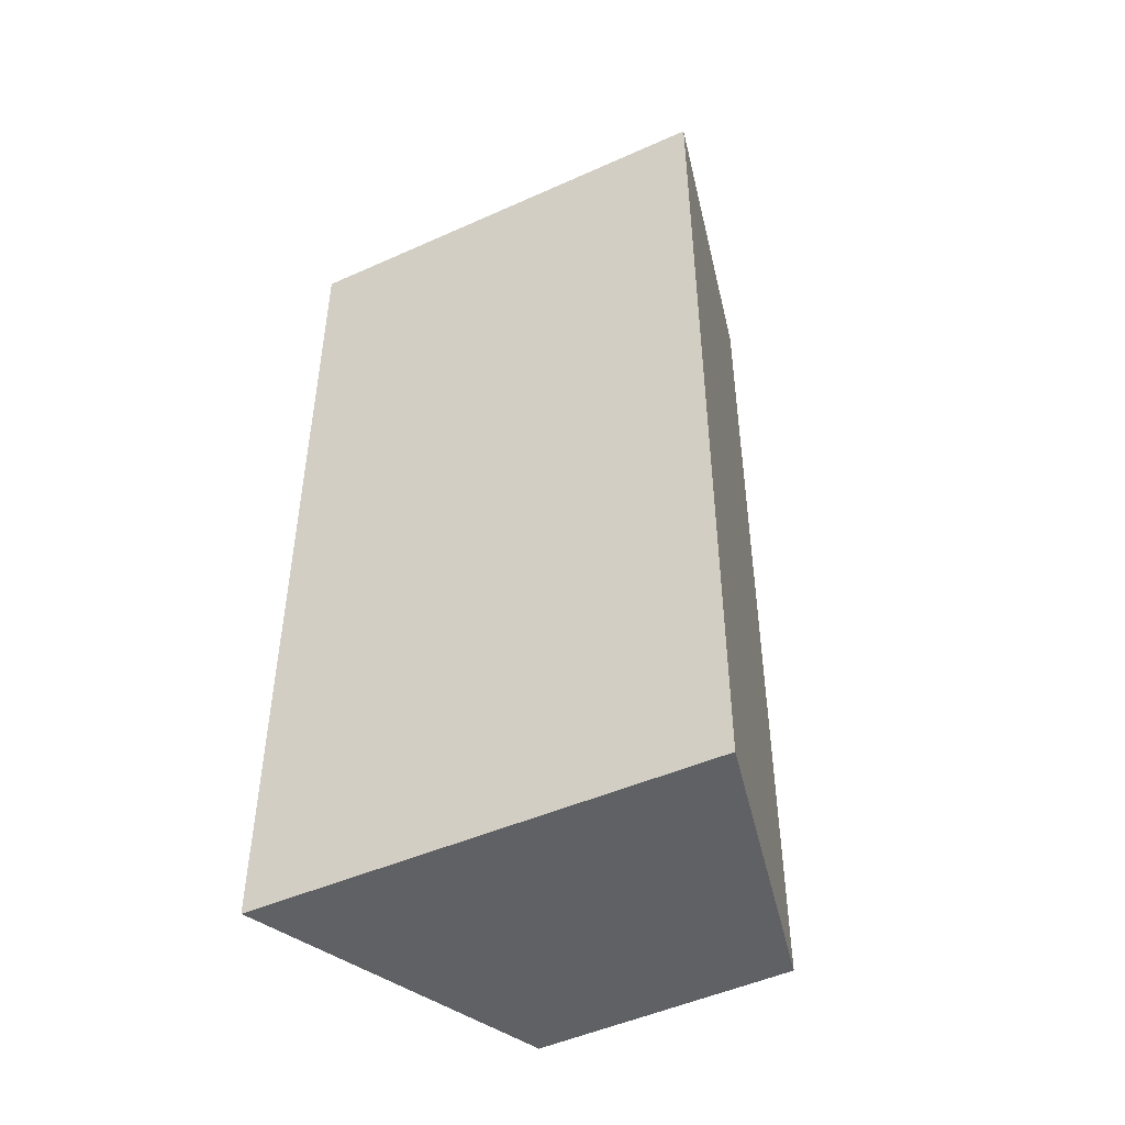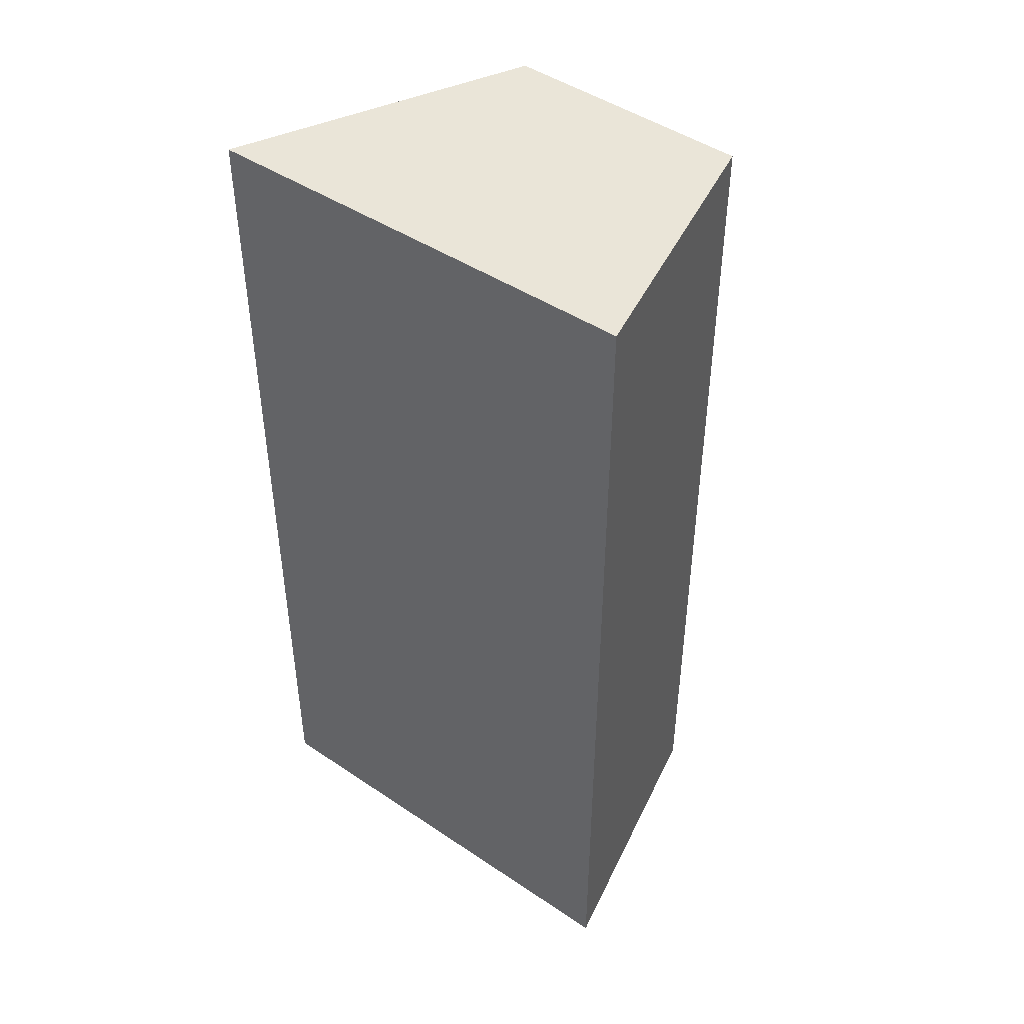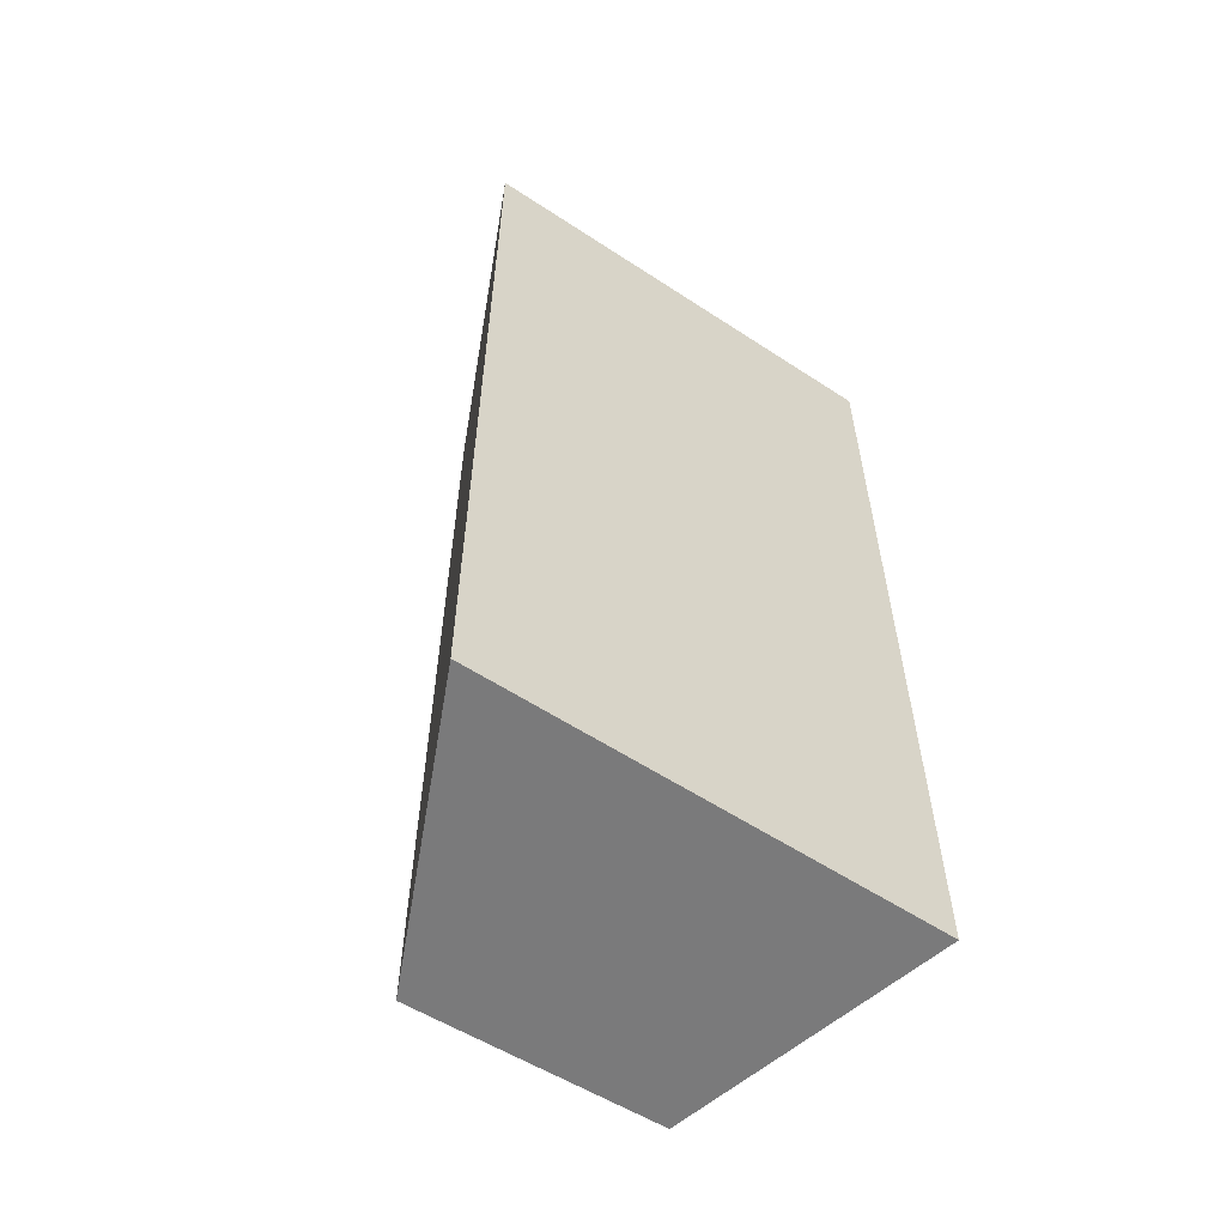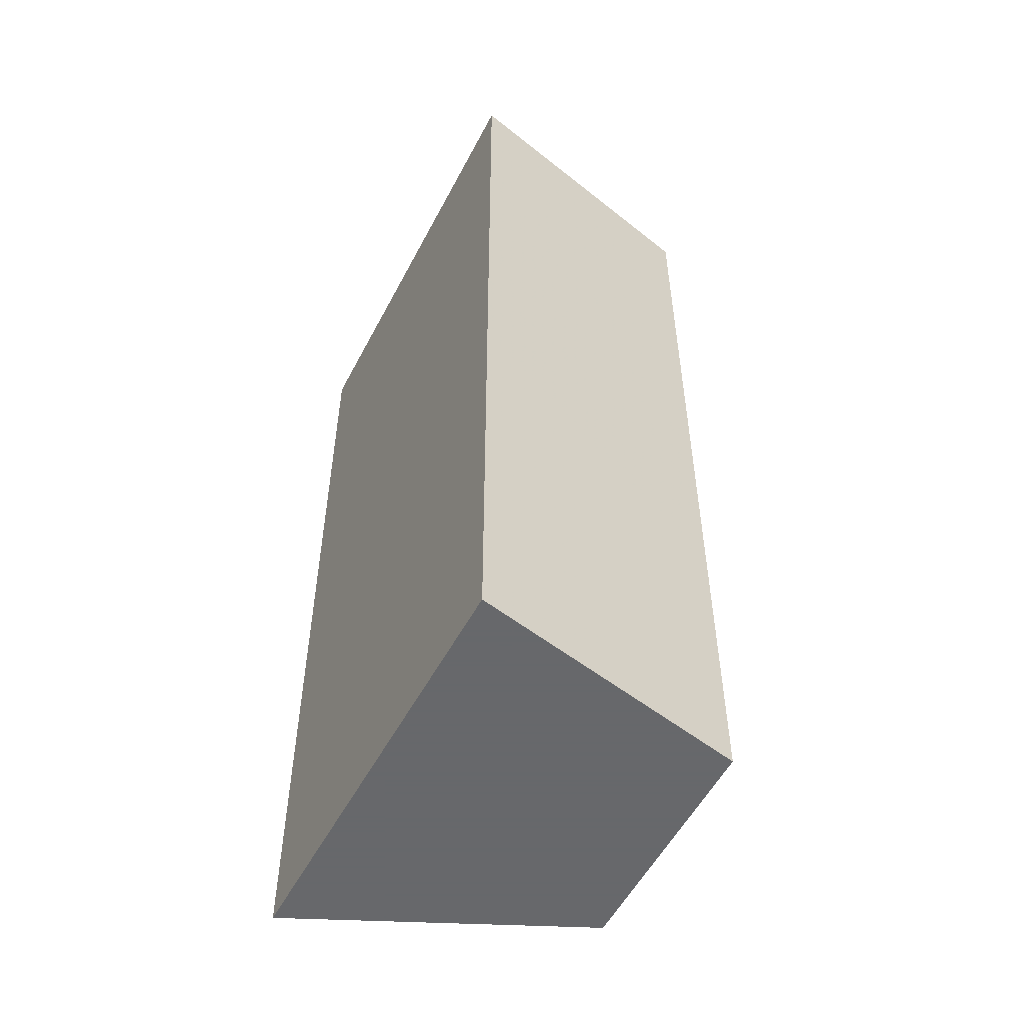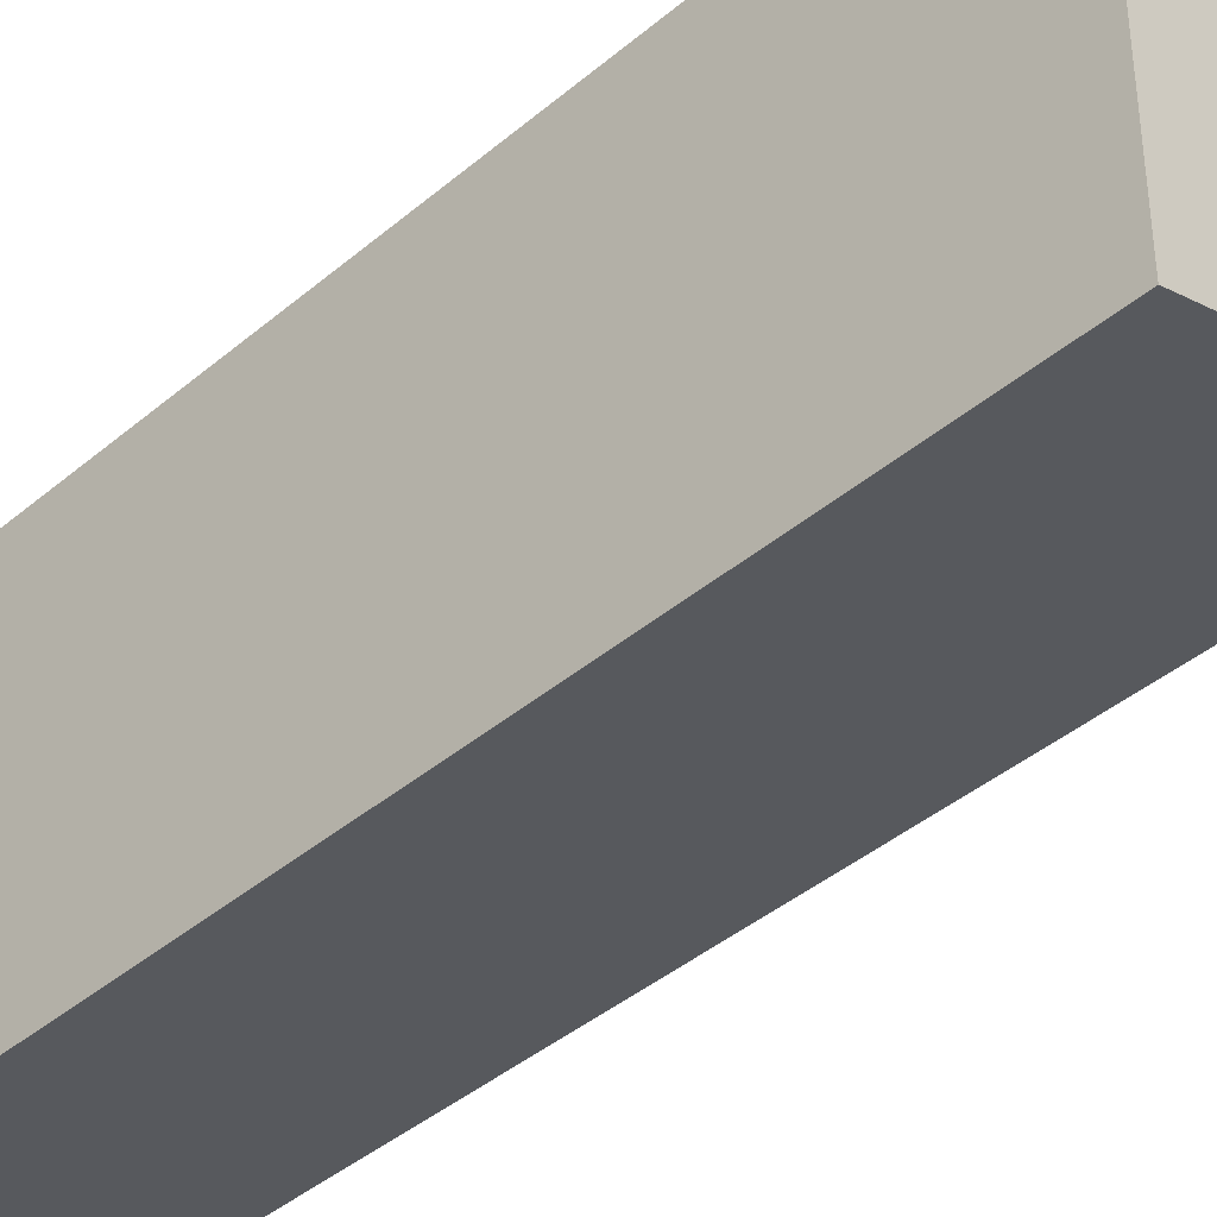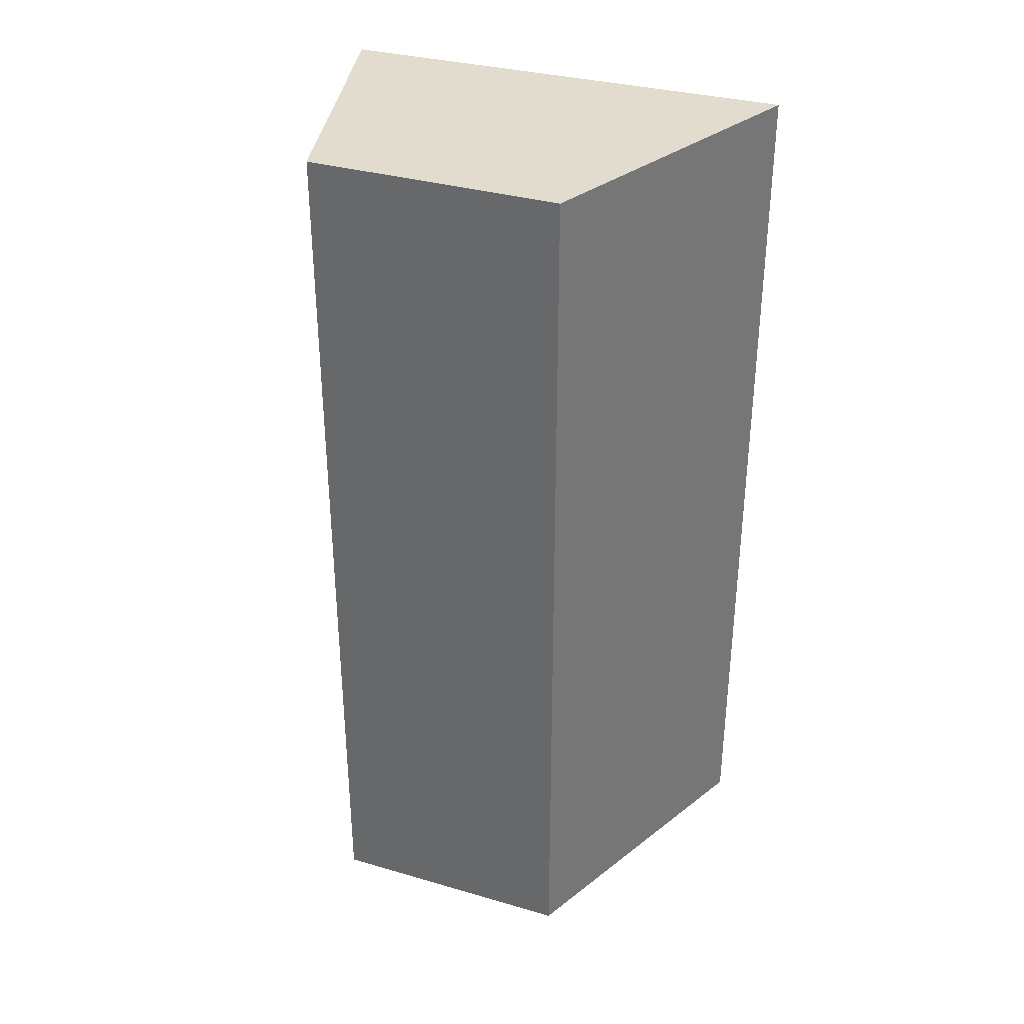
<metadata>
{"format":"obj","ext":"obj","renderer":"f3d","projection":"perspective","resolution":1024,"background":"white","views":[{"elev":-47.0,"azim":-60.9,"up":"+Y"},{"elev":45.0,"azim":-49.9,"up":"+Y"},{"elev":-58.1,"azim":-121.9,"up":"+Y"},{"elev":-52.3,"azim":-24.8,"up":"+Y"},{"elev":-43.8,"azim":-45.8,"up":"+Z"},{"elev":34.6,"azim":112.1,"up":"+Y"}]}
</metadata>
<code>
v 0.0004813 -4.848e-05 0.01078
v 0.005205 -0.01535 0.009448
v 0.005146 -4.848e-05 0.005211
v 0.0001811 -4.848e-05 0.003192
v 0.0001811 -0.01535 0.003192
v 0.005205 -4.848e-05 0.009448
v 0.0004813 -0.01535 0.01078
v 0.005146 -0.01535 0.005211
f 5 1 4
f 6 1 2
f 6 3 4
f 6 4 1
f 7 2 1
f 7 1 5
f 8 7 5
f 8 2 7
f 8 6 2
f 8 3 6
f 8 5 4
f 8 4 3

</code>
